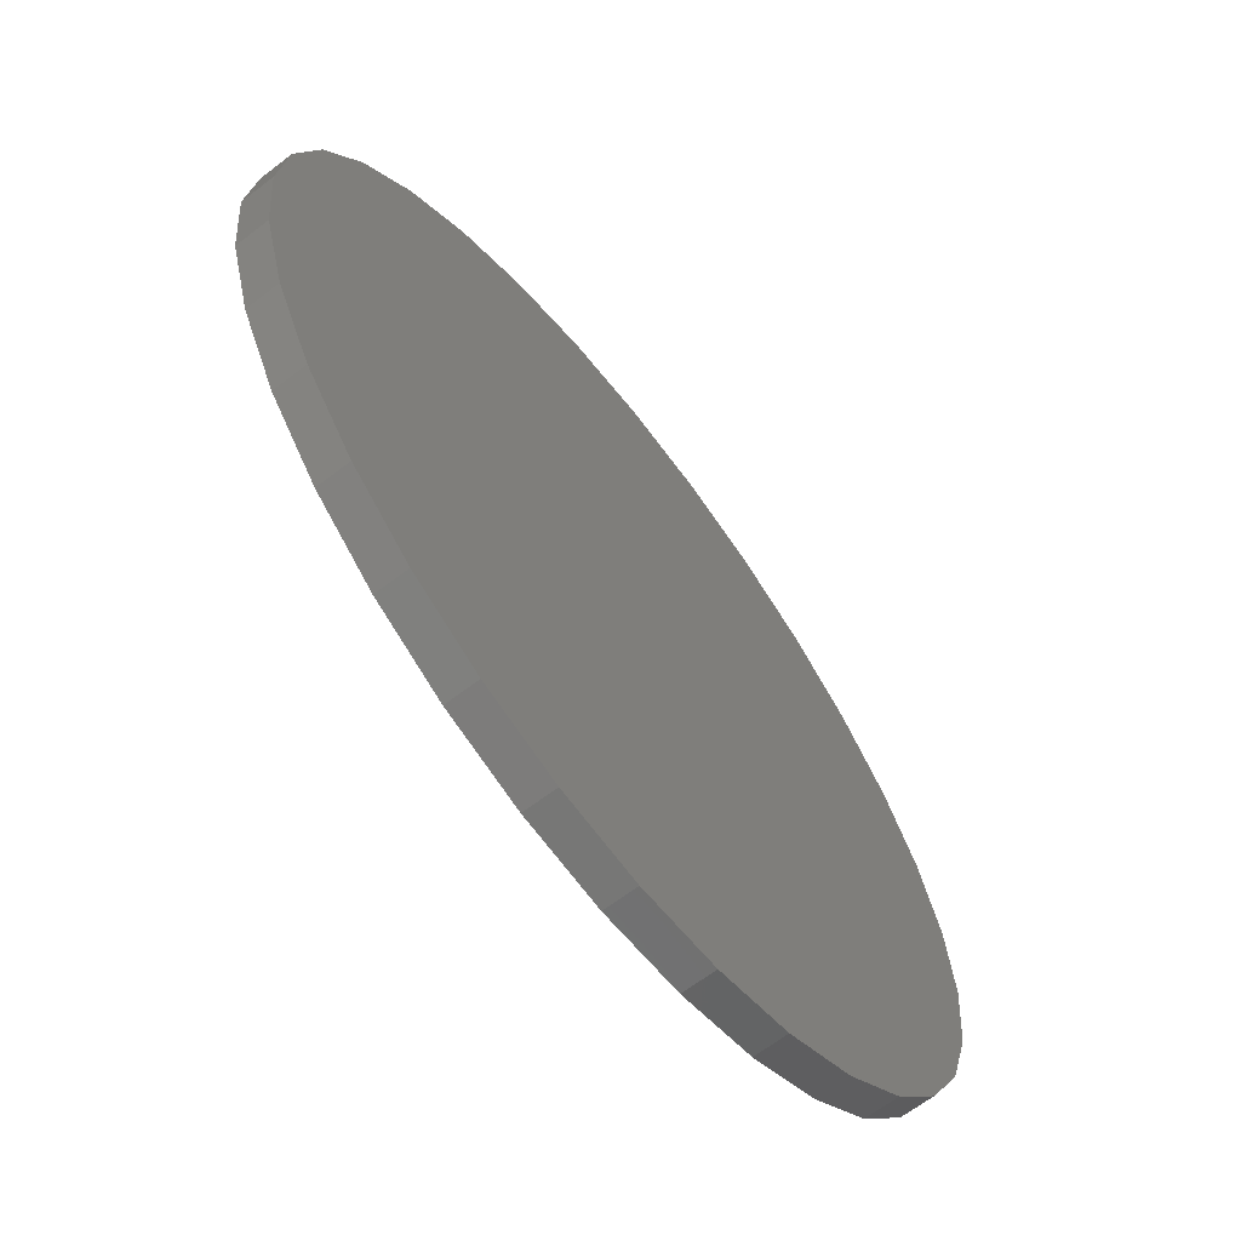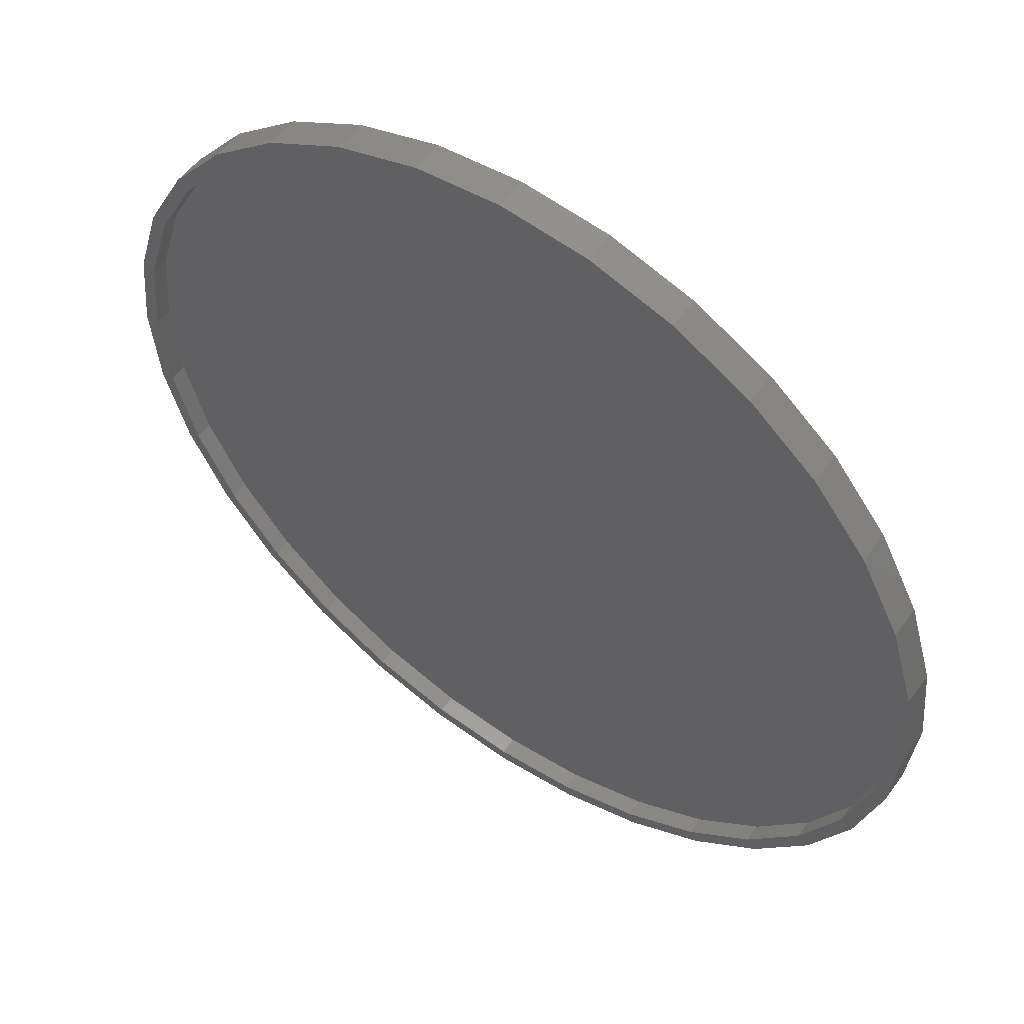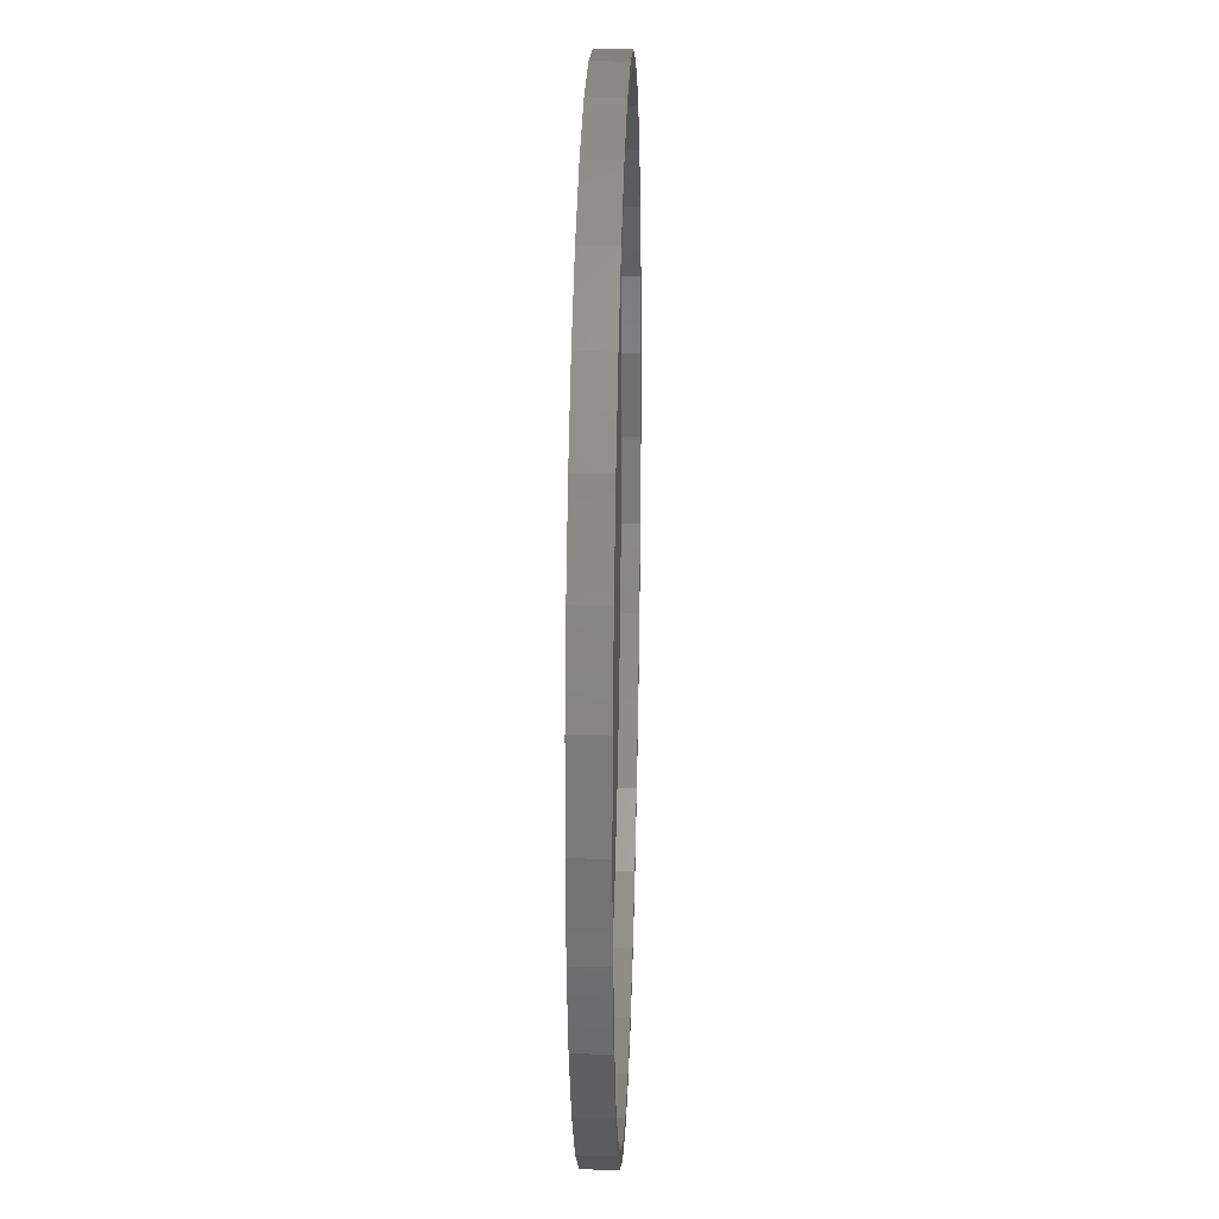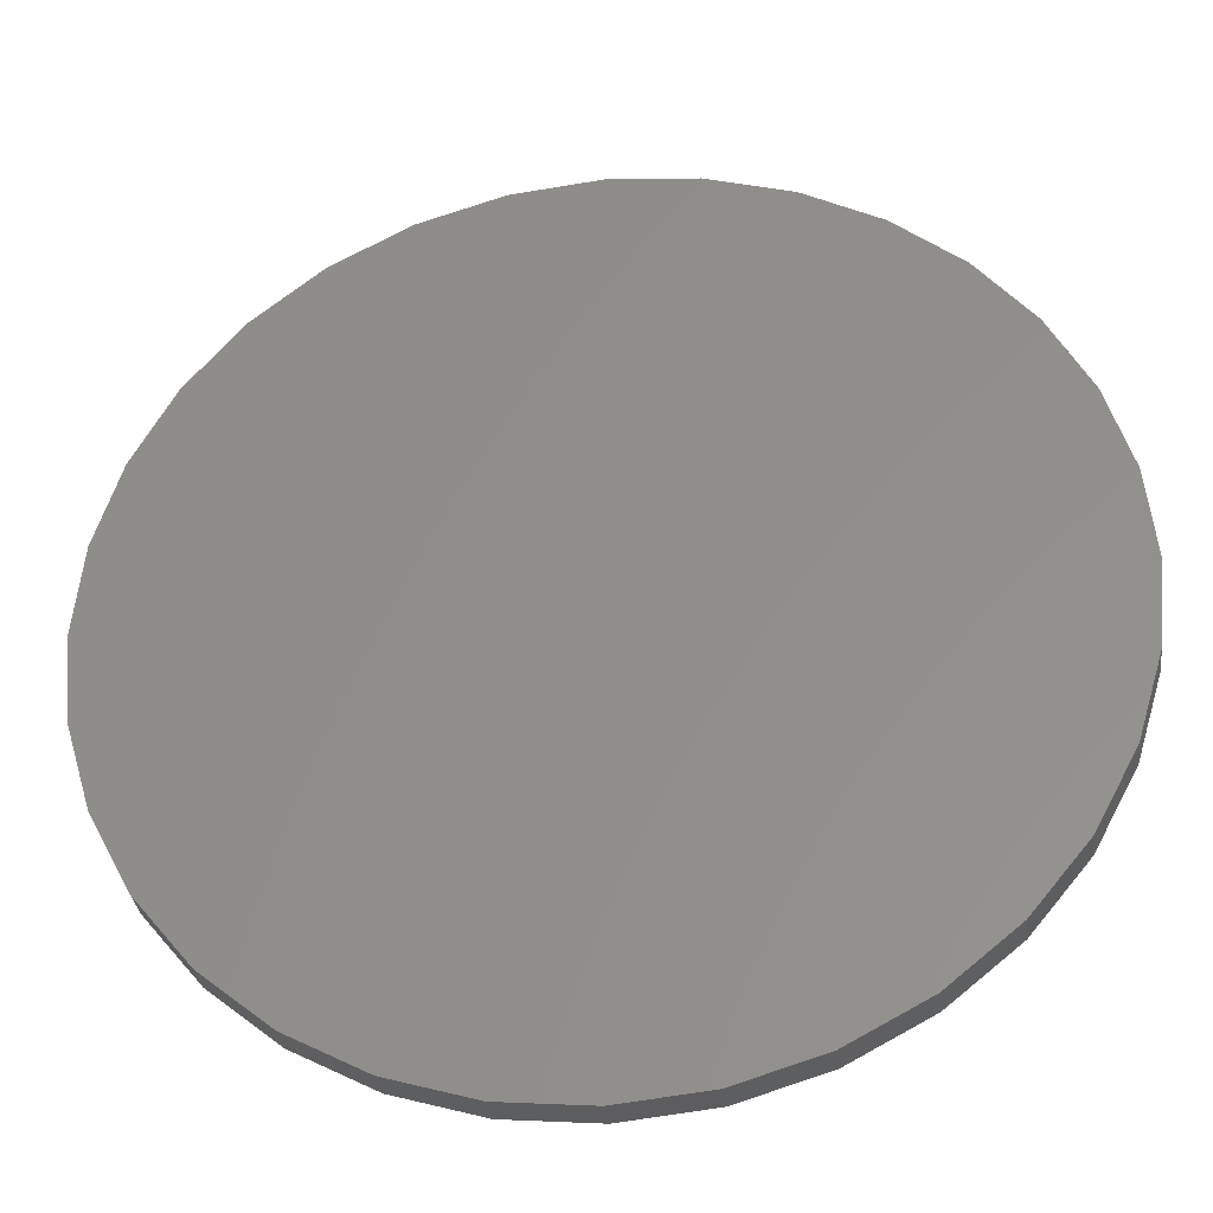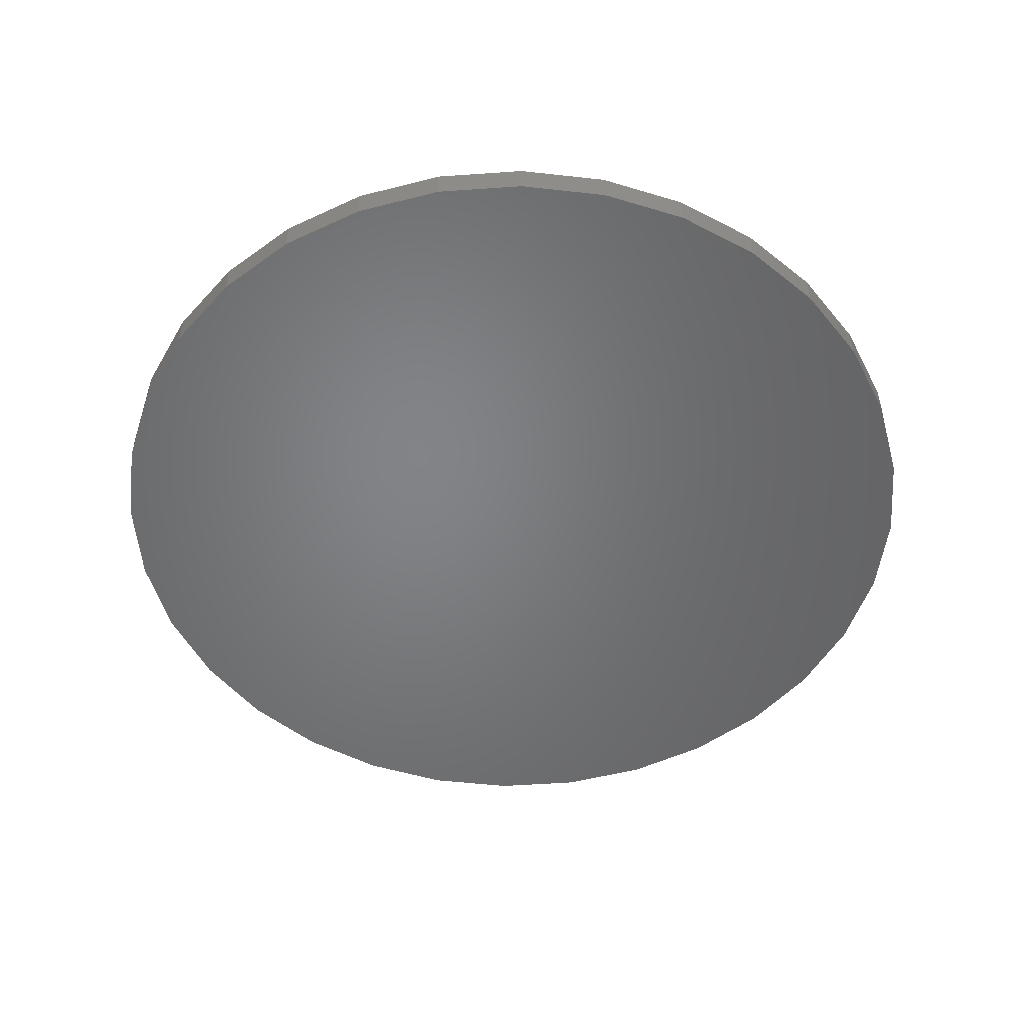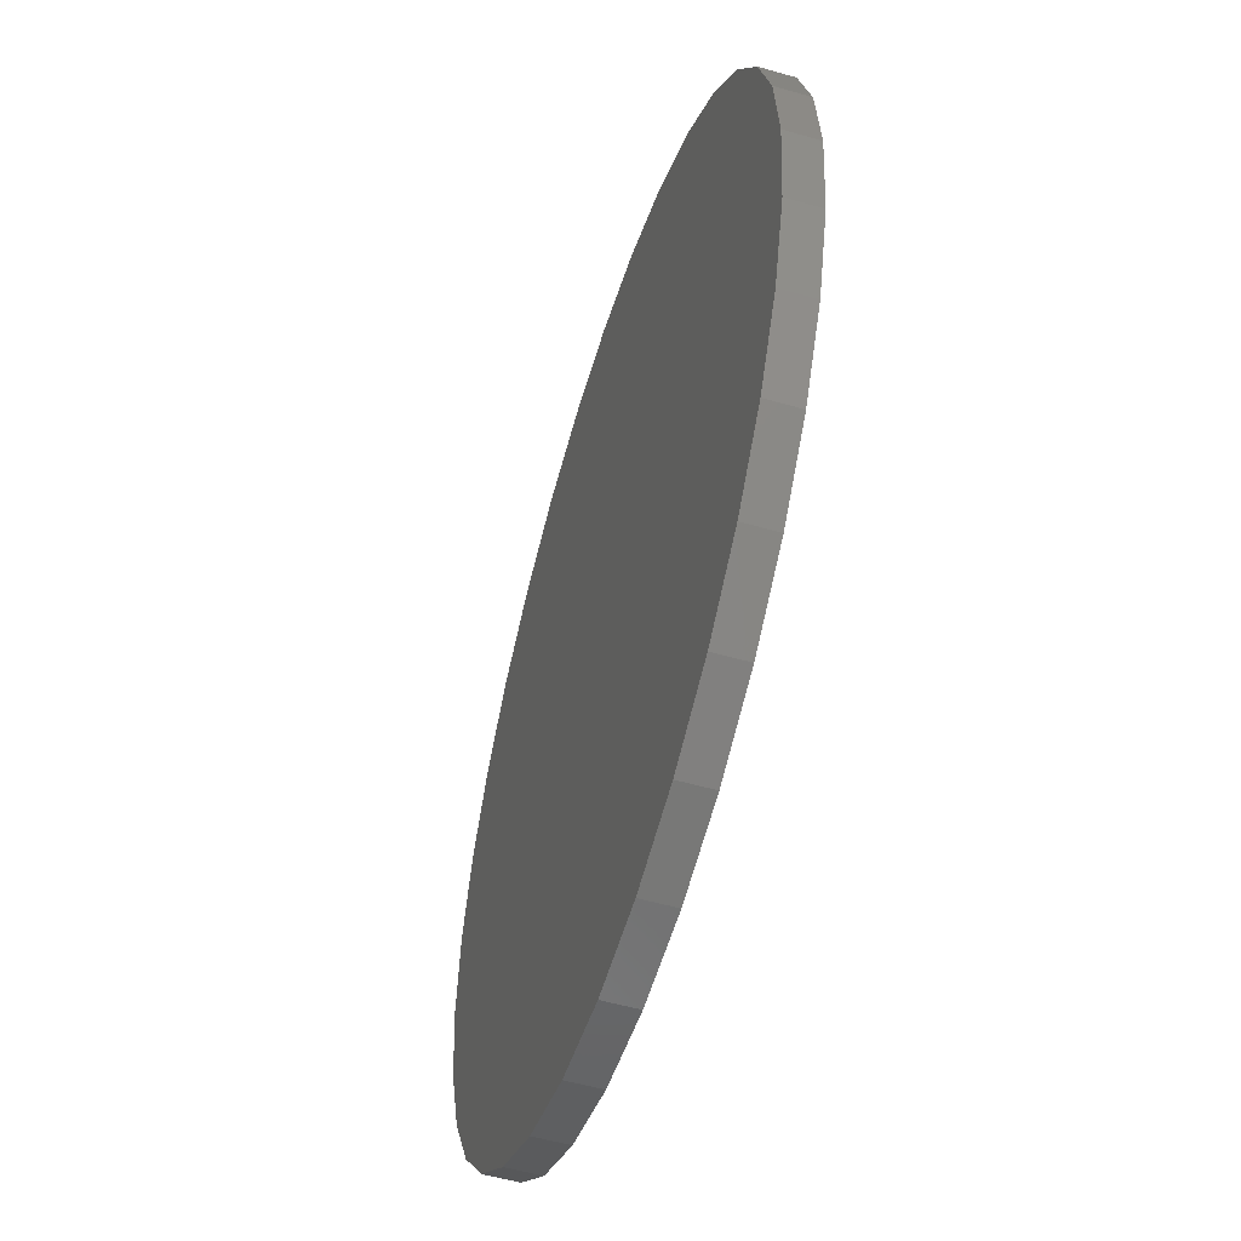
<metadata>
{"format":"stl","ext":"stl","renderer":"f3d","projection":"perspective","resolution":1024,"background":"white","views":[{"elev":-65.6,"azim":-52.5,"up":"+Z"},{"elev":54.2,"azim":-144.5,"up":"+Z"},{"elev":22.1,"azim":91.8,"up":"+Z"},{"elev":-33.5,"azim":7.4,"up":"+Z"},{"elev":-51.4,"azim":21.2,"up":"+Y"},{"elev":-54.3,"azim":73.1,"up":"+Z"}]}
</metadata>
<code>
# stl→obj: 128 verts, 252 faces
v 0.007895 0.04688 0.7657
v 0.007895 0.04688 0.7423
v -0.1415 0.04688 0.751
v -0.1369 0.04688 0.728
v -0.2851 0.04688 0.7074
v 0.1527 0.04688 -0.728
v 0.3009 0.04688 -0.7074
v 0.1573 0.04688 -0.751
v 0.007895 0.04688 -0.7423
v 0.007895 0.04688 -0.7657
v -0.2762 0.04688 0.6858
v -0.4045 0.04688 0.6172
v -0.4175 0.04688 0.6367
v -0.517 0.04688 0.5249
v -0.5335 0.04688 0.5414
v -0.6093 0.04688 0.4124
v -0.6288 0.04688 0.4254
v -0.6779 0.04688 0.2841
v -0.6995 0.04688 0.293
v -0.7201 0.04688 0.1448
v -0.7431 0.04688 0.1494
v -0.7344 0.04688 8.994e-17
v -0.7578 0.04688 -2.458e-16
v -0.7201 0.04688 -0.1448
v -0.7431 0.04688 -0.1494
v -0.6779 0.04688 -0.2841
v -0.6995 0.04688 -0.293
v -0.6093 0.04688 -0.4124
v -0.6288 0.04688 -0.4254
v -0.517 0.04688 -0.5249
v -0.5335 0.04688 -0.5414
v -0.4045 0.04688 -0.6172
v -0.4175 0.04688 -0.6367
v -0.2762 0.04688 -0.6858
v -0.2851 0.04688 -0.7074
v -0.1369 0.04688 -0.728
v -0.1415 0.04688 -0.751
v 0.2919 0.04688 -0.6858
v 0.4203 0.04688 -0.6172
v 0.4333 0.04688 -0.6367
v 0.5328 0.04688 -0.5249
v 0.5493 0.04688 -0.5414
v 0.6251 0.04688 -0.4124
v 0.6446 0.04688 -0.4254
v 0.6937 0.04688 -0.2841
v 0.7153 0.04688 -0.293
v 0.7359 0.04688 -0.1448
v 0.7589 0.04688 -0.1494
v 0.7502 0.04688 -9.186e-17
v 0.7736 0.04688 -2.808e-16
v 0.7359 0.04688 0.1448
v 0.7589 0.04688 0.1494
v 0.6937 0.04688 0.2841
v 0.7153 0.04688 0.293
v 0.6251 0.04688 0.4124
v 0.6446 0.04688 0.4254
v 0.5328 0.04688 0.5249
v 0.5493 0.04688 0.5414
v 0.4203 0.04688 0.6172
v 0.4333 0.04688 0.6367
v 0.2919 0.04688 0.6858
v 0.3009 0.04688 0.7074
v 0.1527 0.04688 0.728
v 0.1573 0.04688 0.751
v -0.1369 0.01562 0.728
v -0.2762 0.01562 0.6858
v -0.4045 0.01562 0.6172
v -0.517 0.01562 0.5249
v -0.6093 0.01562 0.4124
v -0.6779 0.01562 0.2841
v -0.7201 0.01562 0.1448
v -0.7344 0.01562 8.994e-17
v 0.007895 0.01562 0.7423
v 0.1527 0.01562 0.728
v 0.2919 0.01562 0.6858
v 0.4203 0.01562 0.6172
v 0.5328 0.01562 0.5249
v 0.6251 0.01562 0.4124
v 0.6937 0.01562 0.2841
v 0.7359 0.01562 0.1448
v 0.7502 0.01562 -9.186e-17
v 0.1527 0.01562 -0.728
v 0.2919 0.01562 -0.6858
v 0.4203 0.01562 -0.6172
v 0.5328 0.01562 -0.5249
v 0.6251 0.01562 -0.4124
v 0.6937 0.01562 -0.2841
v 0.7359 0.01562 -0.1448
v 0.007895 0.01562 -0.7423
v -0.1369 0.01562 -0.728
v -0.2762 0.01562 -0.6858
v -0.4045 0.01562 -0.6172
v -0.517 0.01562 -0.5249
v -0.6093 0.01562 -0.4124
v -0.6779 0.01562 -0.2841
v -0.7201 0.01562 -0.1448
v -0.7578 -0.007812 9.425e-17
v -0.7431 -0.007812 0.1494
v -0.6995 -0.007812 0.293
v -0.6288 -0.007812 0.4254
v -0.5335 -0.007812 0.5414
v -0.4175 -0.007812 0.6367
v -0.2851 -0.007812 0.7074
v -0.1415 -0.007812 0.751
v 0.007895 -0.007812 0.7657
v 0.1573 -0.007812 0.751
v 0.3009 -0.007812 0.7074
v 0.4333 -0.007812 0.6367
v 0.5493 -0.007812 0.5414
v 0.6446 -0.007812 0.4254
v 0.7153 -0.007812 0.293
v 0.7589 -0.007812 0.1494
v 0.7736 -0.007812 -9.329e-17
v 0.7589 -0.007812 -0.1494
v 0.7153 -0.007812 -0.293
v 0.6446 -0.007812 -0.4254
v 0.5493 -0.007812 -0.5414
v 0.4333 -0.007812 -0.6367
v 0.3009 -0.007812 -0.7074
v 0.1573 -0.007812 -0.751
v 0.007895 -0.007812 -0.7657
v -0.1415 -0.007812 -0.751
v -0.2851 -0.007812 -0.7074
v -0.4175 -0.007812 -0.6367
v -0.5335 -0.007812 -0.5414
v -0.6288 -0.007812 -0.4254
v -0.6995 -0.007812 -0.293
v -0.7431 -0.007812 -0.1494
f 1 2 3
f 3 2 4
f 4 5 3
f 6 7 8
f 9 6 8
f 10 9 8
f 4 11 5
f 5 11 12
f 5 12 13
f 13 12 14
f 13 14 15
f 15 14 16
f 15 16 17
f 17 16 18
f 17 18 19
f 19 18 20
f 19 20 21
f 21 20 22
f 21 22 23
f 23 22 24
f 23 24 25
f 25 24 26
f 25 26 27
f 27 26 28
f 27 28 29
f 29 28 30
f 29 30 31
f 31 30 32
f 31 32 33
f 33 32 34
f 33 34 35
f 35 34 36
f 35 36 37
f 37 36 9
f 37 9 10
f 6 38 7
f 7 38 39
f 7 39 40
f 40 39 41
f 40 41 42
f 42 41 43
f 42 43 44
f 44 43 45
f 44 45 46
f 46 45 47
f 46 47 48
f 48 47 49
f 48 49 50
f 50 49 51
f 50 51 52
f 52 51 53
f 52 53 54
f 54 53 55
f 54 55 56
f 56 55 57
f 56 57 58
f 58 57 59
f 58 59 60
f 60 59 61
f 60 61 62
f 62 61 63
f 62 63 64
f 64 63 2
f 64 2 1
f 2 65 4
f 4 65 66
f 4 66 11
f 11 66 67
f 11 67 12
f 12 67 68
f 12 68 14
f 14 68 69
f 14 69 16
f 16 69 70
f 16 70 18
f 18 70 71
f 18 71 20
f 20 71 72
f 20 72 22
f 65 2 73
f 73 2 63
f 73 63 74
f 74 63 61
f 74 61 75
f 75 61 59
f 75 59 76
f 76 59 57
f 76 57 77
f 77 57 55
f 77 55 78
f 78 55 53
f 78 53 79
f 79 53 51
f 79 51 80
f 80 51 49
f 80 49 81
f 9 82 6
f 6 82 83
f 6 83 38
f 38 83 84
f 38 84 39
f 39 84 85
f 39 85 41
f 41 85 86
f 41 86 43
f 43 86 87
f 43 87 45
f 45 87 88
f 45 88 47
f 47 88 81
f 47 81 49
f 82 9 89
f 89 9 36
f 89 36 90
f 90 36 34
f 90 34 91
f 91 34 32
f 91 32 92
f 92 32 30
f 92 30 93
f 93 30 28
f 93 28 94
f 94 28 26
f 94 26 95
f 95 26 24
f 95 24 96
f 96 24 22
f 96 22 72
f 23 97 21
f 21 97 98
f 21 98 19
f 19 98 99
f 19 99 17
f 17 99 100
f 17 100 15
f 15 100 101
f 15 101 13
f 13 101 102
f 13 102 5
f 5 102 103
f 5 103 3
f 3 103 104
f 3 104 1
f 1 104 105
f 1 105 64
f 64 105 106
f 64 106 62
f 62 106 107
f 62 107 60
f 60 107 108
f 60 108 58
f 58 108 109
f 58 109 56
f 56 109 110
f 56 110 54
f 54 110 111
f 54 111 52
f 52 111 112
f 52 112 50
f 50 112 113
f 50 113 48
f 48 113 114
f 48 114 46
f 46 114 115
f 46 115 44
f 44 115 116
f 44 116 42
f 42 116 117
f 42 117 40
f 40 117 118
f 40 118 7
f 7 118 119
f 7 119 8
f 8 119 120
f 8 120 10
f 10 120 121
f 10 121 37
f 37 121 122
f 37 122 35
f 35 122 123
f 35 123 33
f 33 123 124
f 33 124 31
f 31 124 125
f 31 125 29
f 29 125 126
f 29 126 27
f 27 126 127
f 27 127 25
f 25 127 128
f 25 128 23
f 23 128 97
f 104 106 105
f 106 104 107
f 107 104 103
f 107 103 108
f 108 103 102
f 108 102 109
f 109 102 101
f 109 101 110
f 110 101 100
f 110 100 111
f 111 100 99
f 111 99 112
f 112 99 98
f 112 98 113
f 113 98 97
f 113 97 114
f 114 97 128
f 114 128 115
f 115 128 127
f 115 127 116
f 116 127 126
f 116 126 117
f 117 126 125
f 117 125 118
f 118 125 124
f 118 124 119
f 119 124 123
f 119 123 120
f 120 123 122
f 120 122 121
f 73 74 65
f 89 90 82
f 82 90 91
f 82 91 83
f 83 91 92
f 83 92 84
f 84 92 93
f 84 93 85
f 85 93 94
f 85 94 86
f 86 94 95
f 86 95 87
f 87 95 96
f 87 96 88
f 88 96 72
f 88 72 81
f 81 72 71
f 81 71 80
f 80 71 70
f 80 70 79
f 79 70 69
f 79 69 78
f 78 69 68
f 78 68 77
f 77 68 67
f 77 67 76
f 76 67 66
f 76 66 75
f 75 66 65
f 75 65 74

</code>
